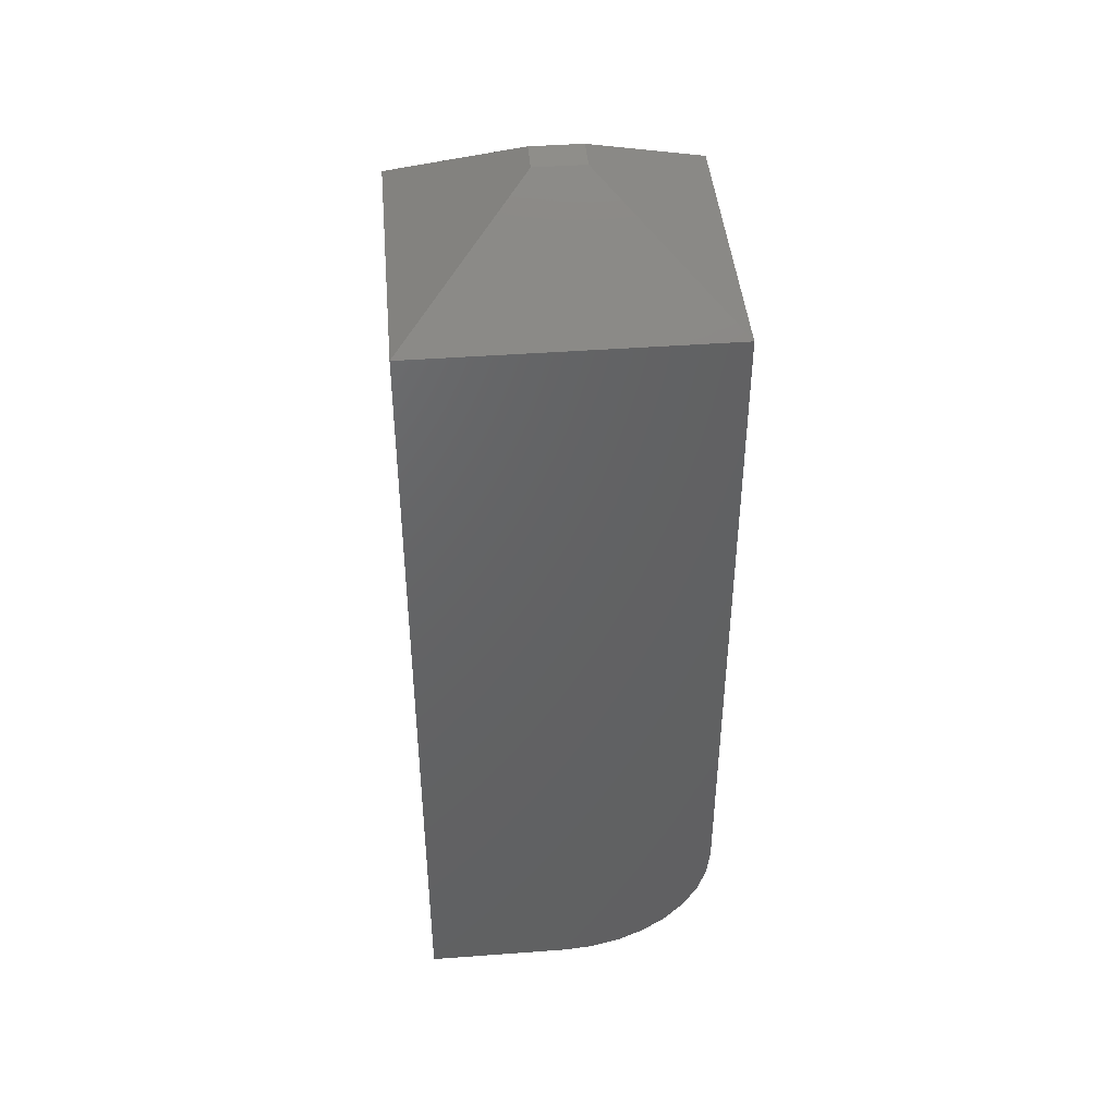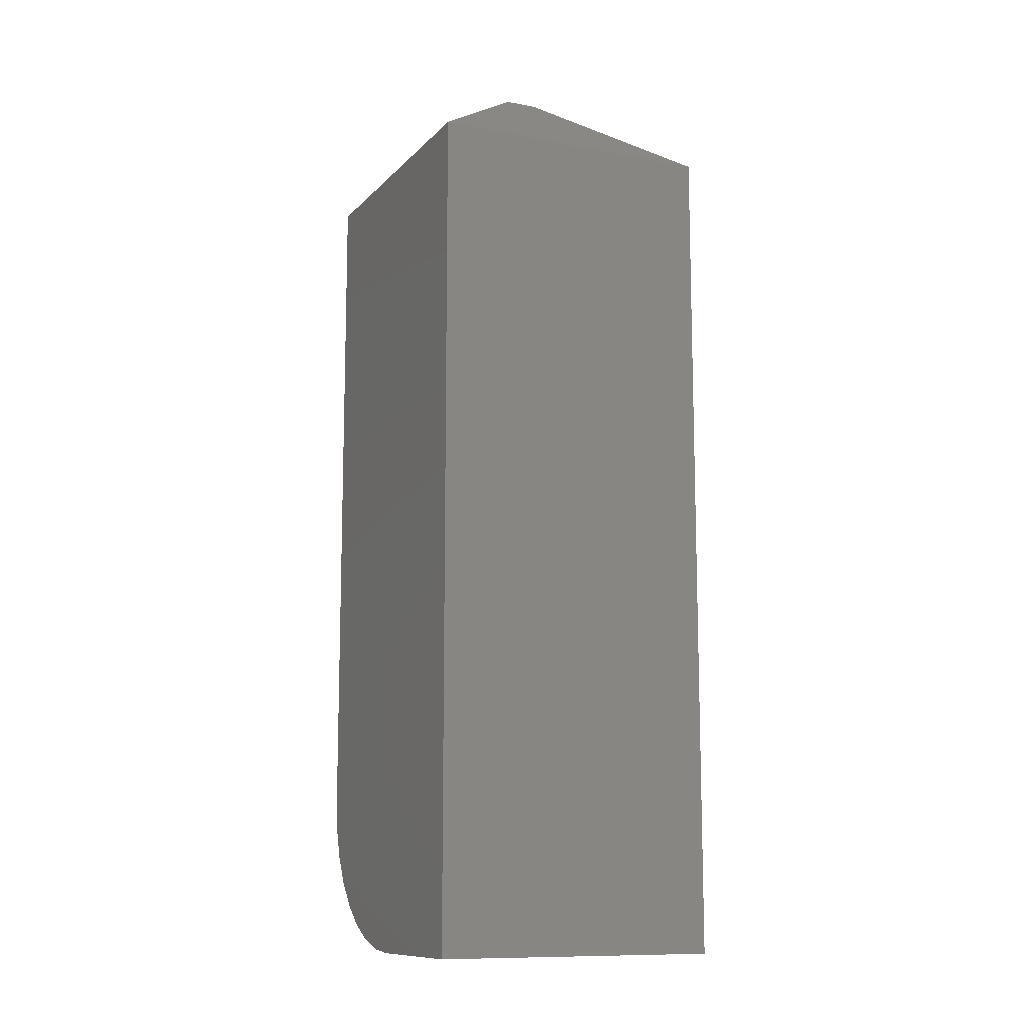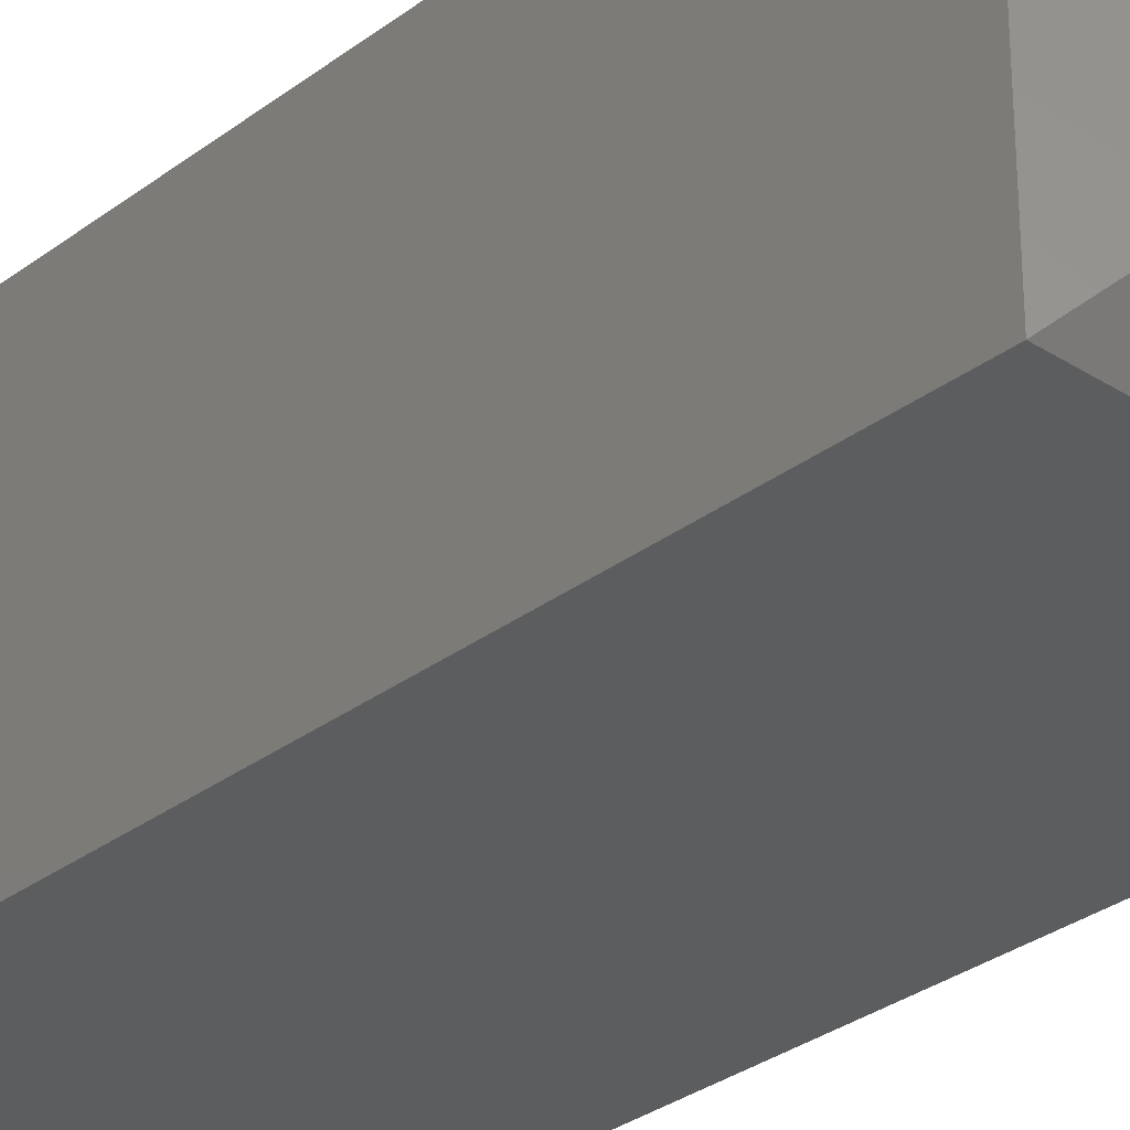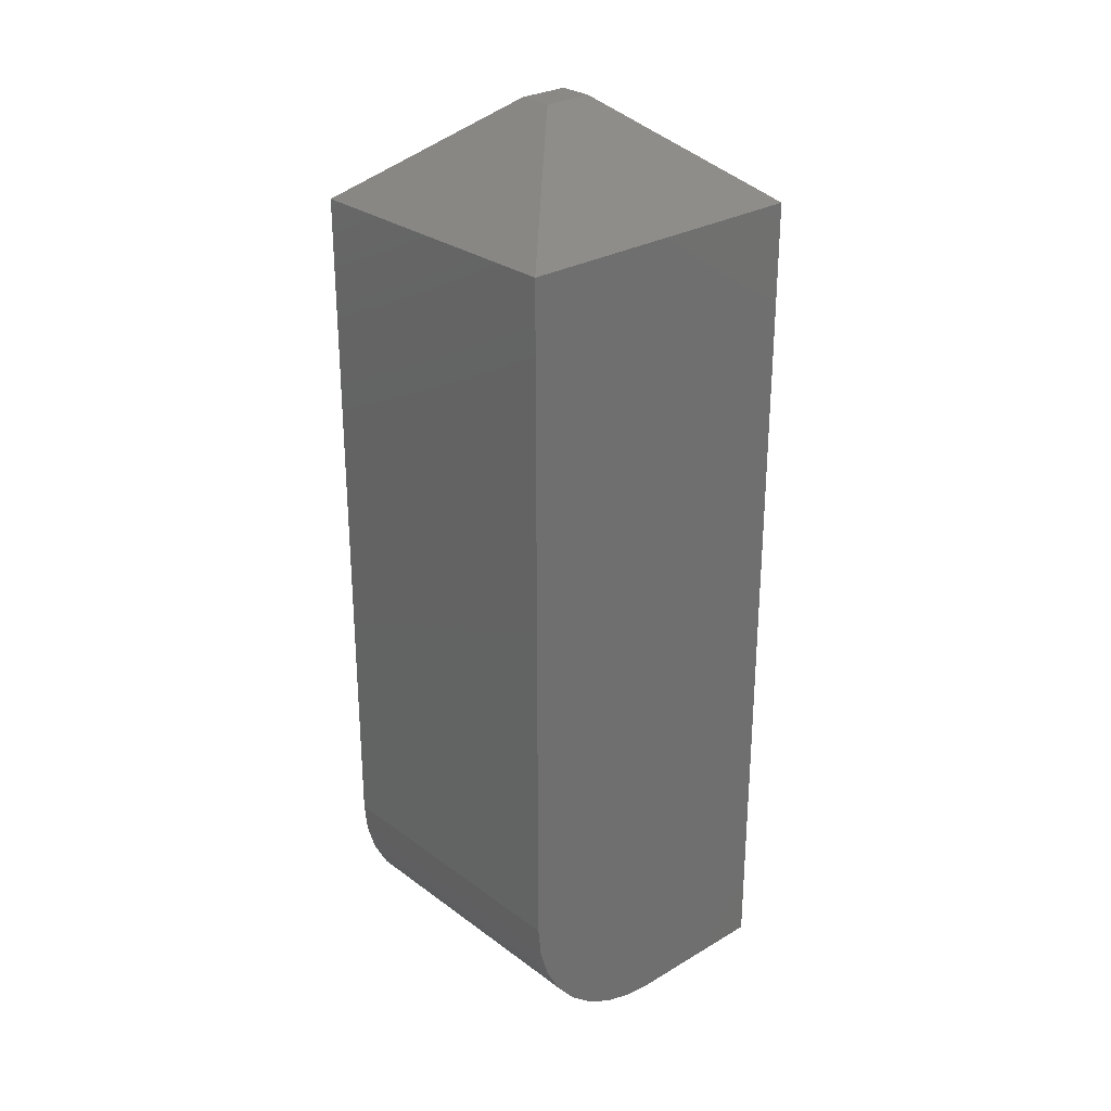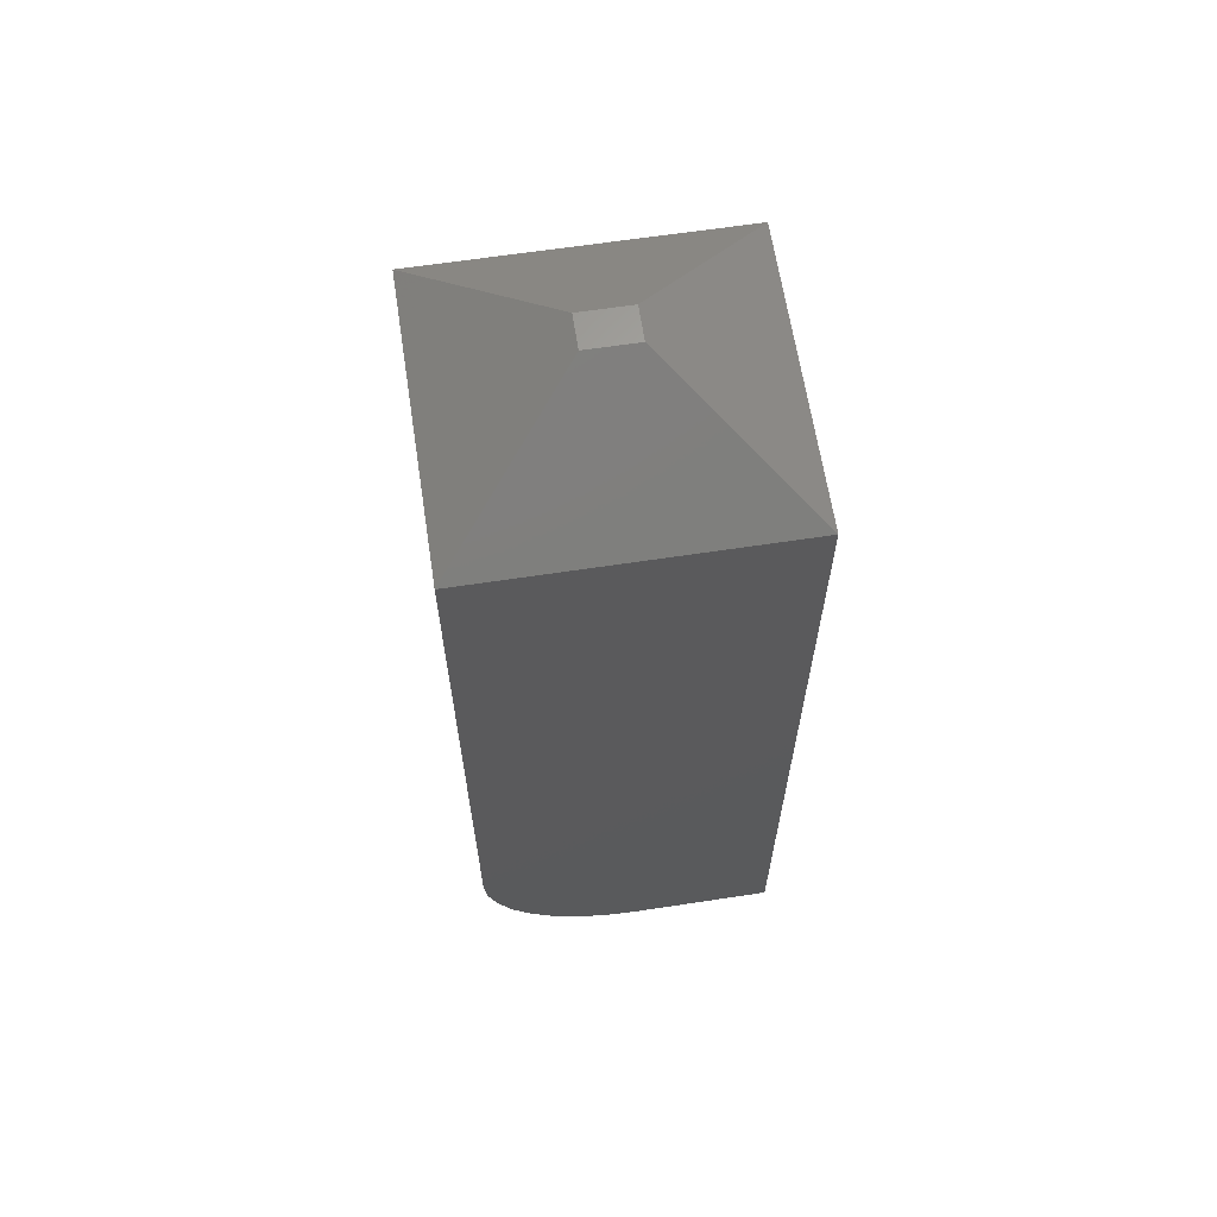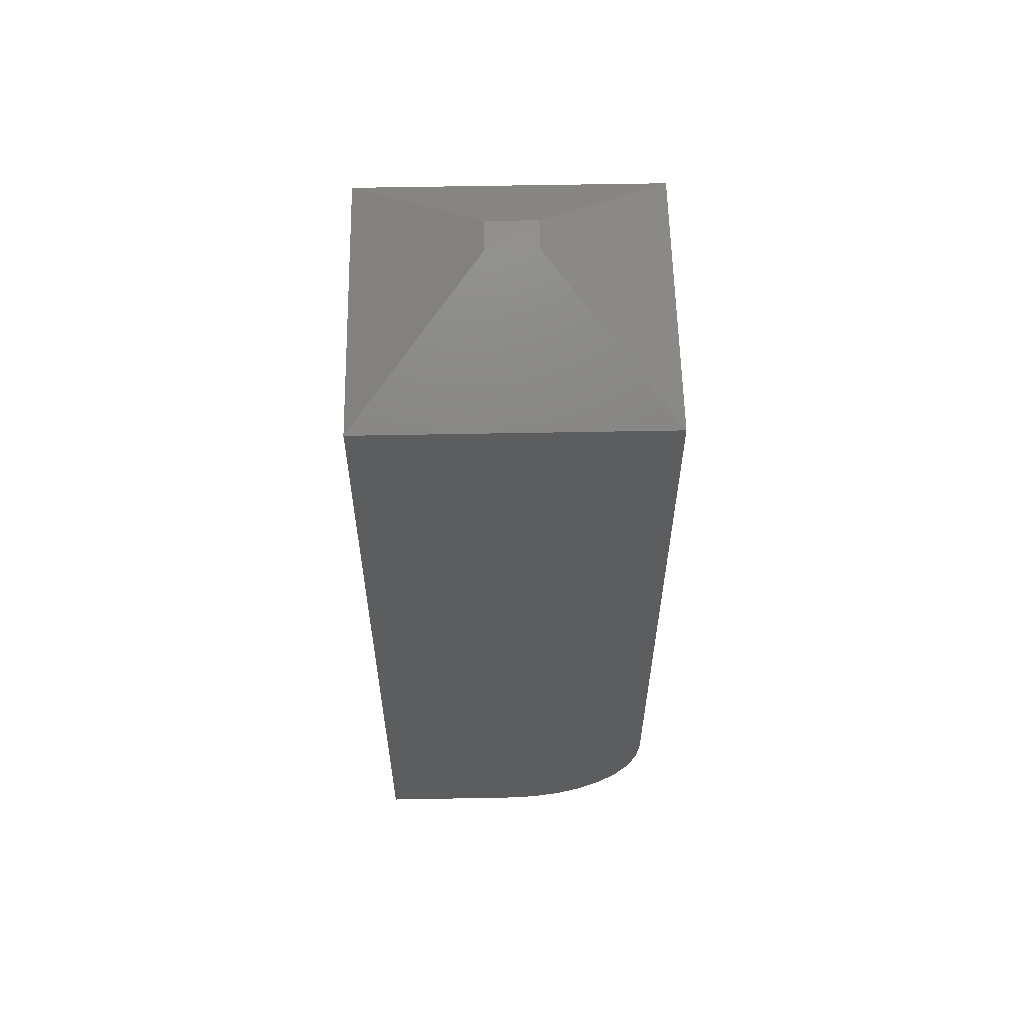
<metadata>
{"format":"stl","ext":"stl","renderer":"f3d","projection":"perspective","resolution":1024,"background":"white","views":[{"elev":43.5,"azim":175.0,"up":"+Y"},{"elev":-11.3,"azim":65.0,"up":"+Y"},{"elev":-30.8,"azim":137.2,"up":"+Z"},{"elev":27.9,"azim":-41.9,"up":"+Y"},{"elev":64.1,"azim":-8.7,"up":"+Y"},{"elev":58.8,"azim":178.9,"up":"+Y"}]}
</metadata>
<code>
# stl→obj: 28 verts, 52 faces
v 1.405e-17 -0.07812 0.2294
v 0 -0.07812 0
v 2.776e-17 -0.625 0.2294
v 0 -0.625 0
v 0.2422 -0.75 0.2294
v 0.2422 -0.07812 0.2294
v 0.002402 -0.6494 0.2294
v 0.009515 -0.6728 0.2294
v 0.02107 -0.6944 0.2294
v 0.03661 -0.7134 0.2294
v 0.05555 -0.7289 0.2294
v 0.07716 -0.7405 0.2294
v 0.1006 -0.7476 0.2294
v 0.125 -0.75 0.2294
v 0.2422 -0.75 -1.483e-17
v 0.125 -0.75 -7.654e-18
v 0.1006 -0.7476 -6.161e-18
v 0.07716 -0.7405 -4.725e-18
v 0.05555 -0.7289 -3.402e-18
v 0.03661 -0.7134 -2.242e-18
v 0.02107 -0.6944 -1.29e-18
v 0.009515 -0.6728 -5.826e-19
v 0.002402 -0.6494 -1.471e-19
v 0.2422 -0.07812 -1.483e-17
v 0.1016 0 0.1016
v 0.1016 0 0.1279
v 0.1406 0 0.1016
v 0.1406 0 0.1279
f 1 2 3
f 3 2 4
f 5 6 1
f 5 1 3
f 5 3 7
f 5 7 8
f 5 8 9
f 5 9 10
f 5 10 11
f 5 11 12
f 5 12 13
f 5 13 14
f 15 16 17
f 15 17 18
f 15 18 19
f 15 19 20
f 15 20 21
f 15 21 22
f 15 22 23
f 15 23 4
f 15 4 2
f 15 2 24
f 16 15 14
f 14 15 5
f 3 4 7
f 7 4 23
f 7 23 8
f 8 23 22
f 8 22 9
f 9 22 21
f 9 21 10
f 10 21 20
f 10 20 11
f 11 20 19
f 11 19 12
f 12 19 18
f 12 18 13
f 13 18 17
f 13 17 14
f 14 17 16
f 25 26 27
f 27 26 28
f 24 6 15
f 15 6 5
f 6 28 1
f 1 28 26
f 24 27 6
f 6 27 28
f 2 25 24
f 24 25 27
f 1 26 2
f 2 26 25

</code>
